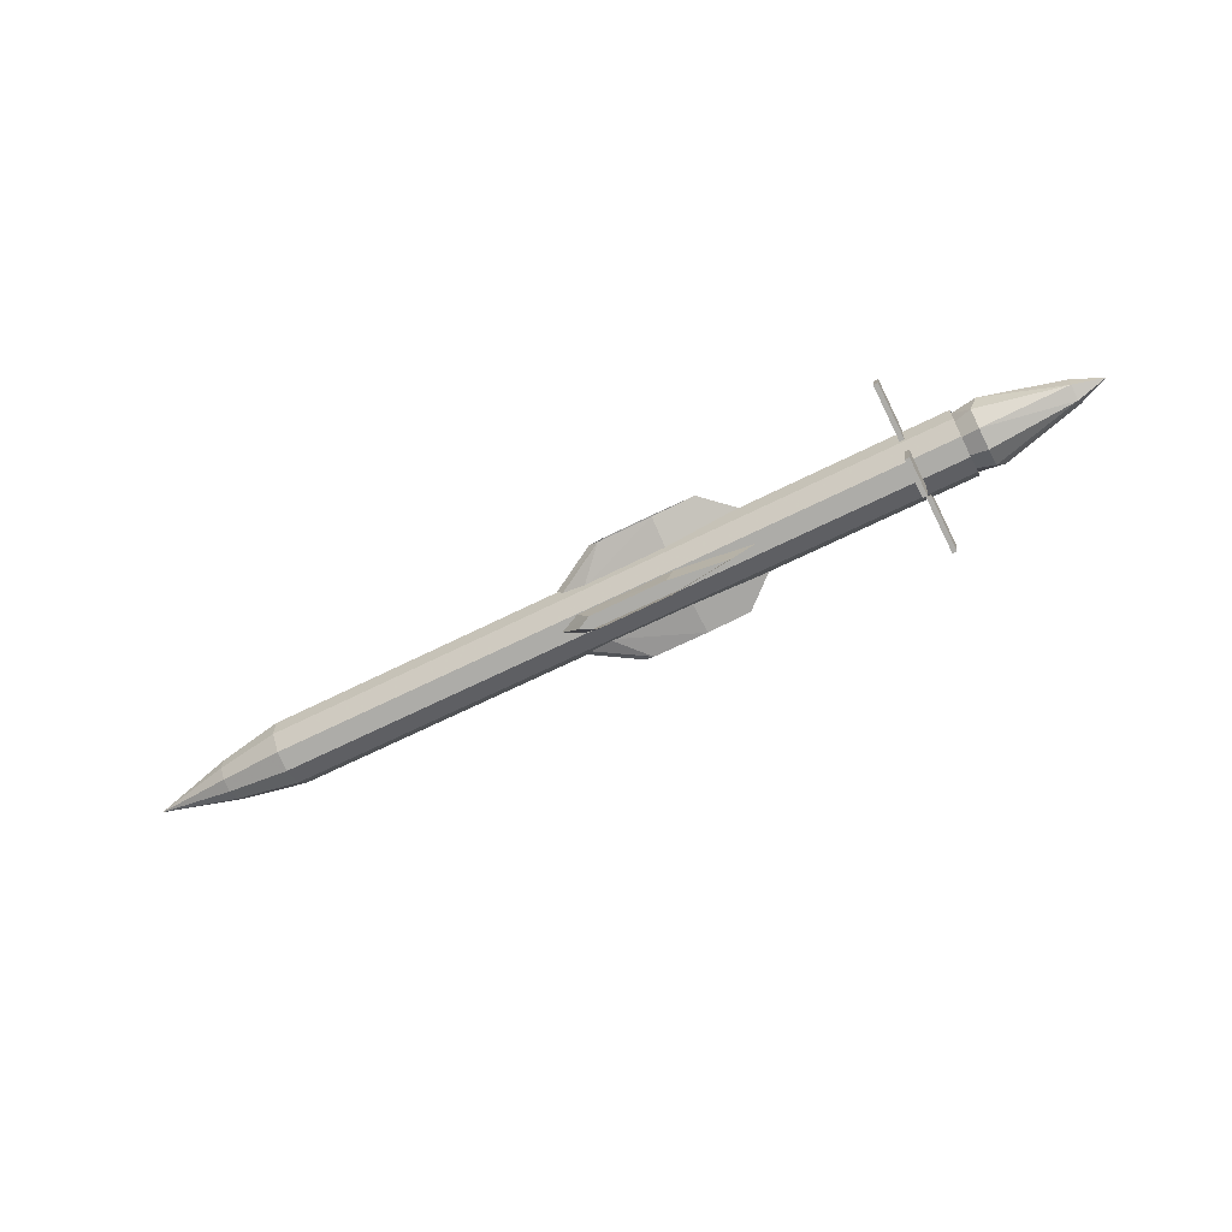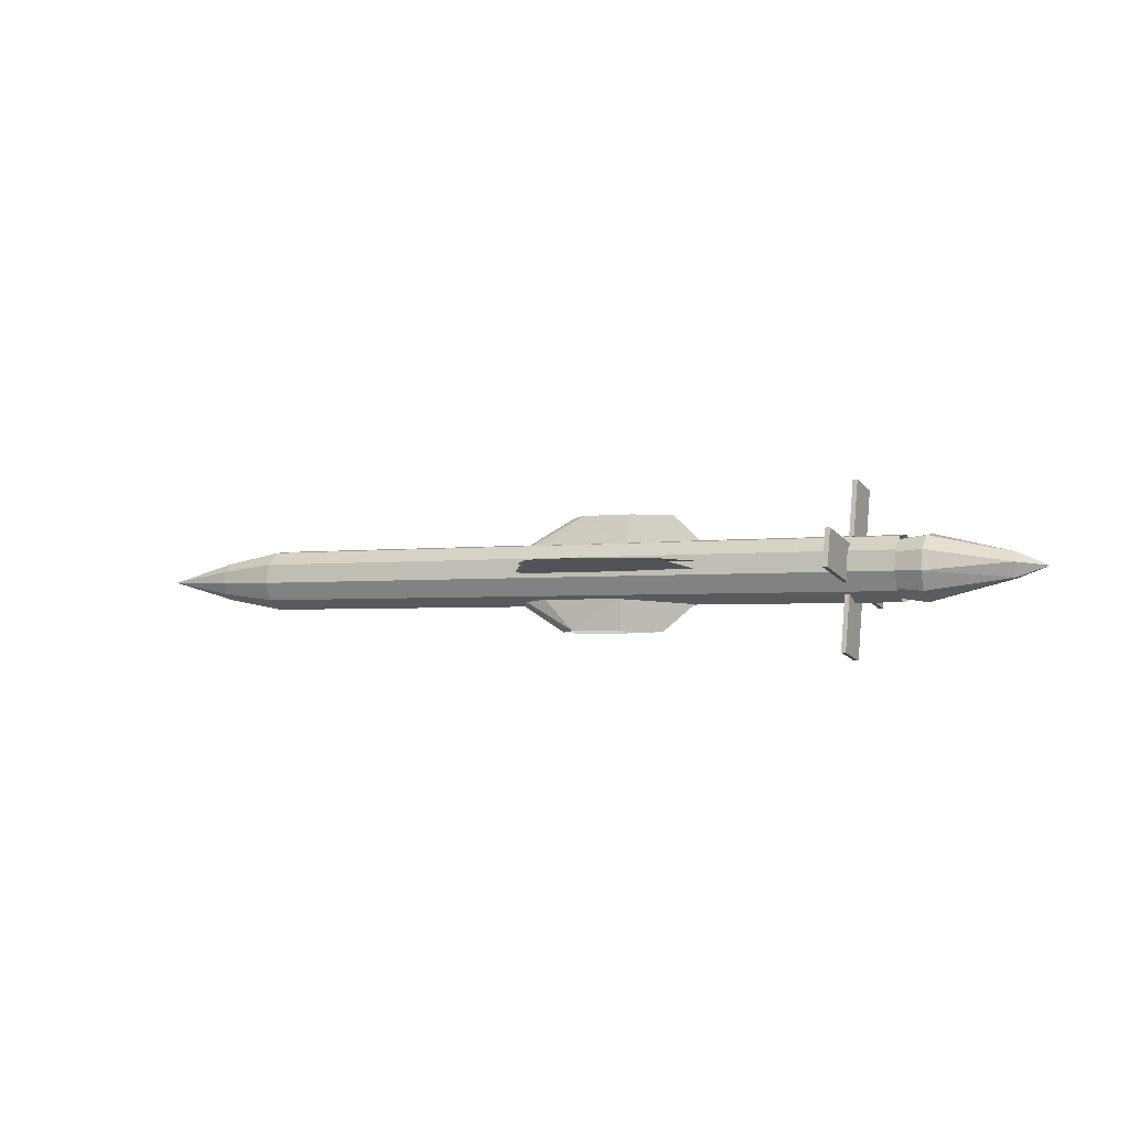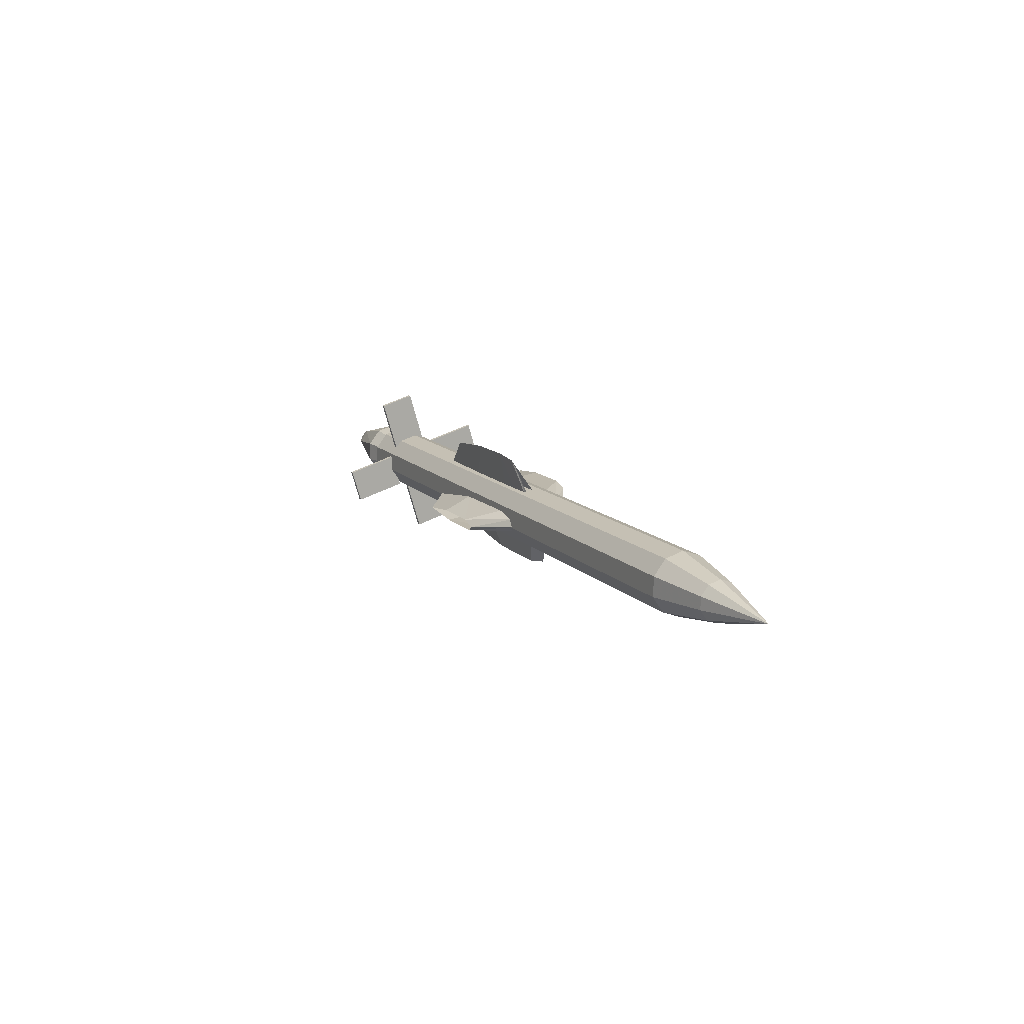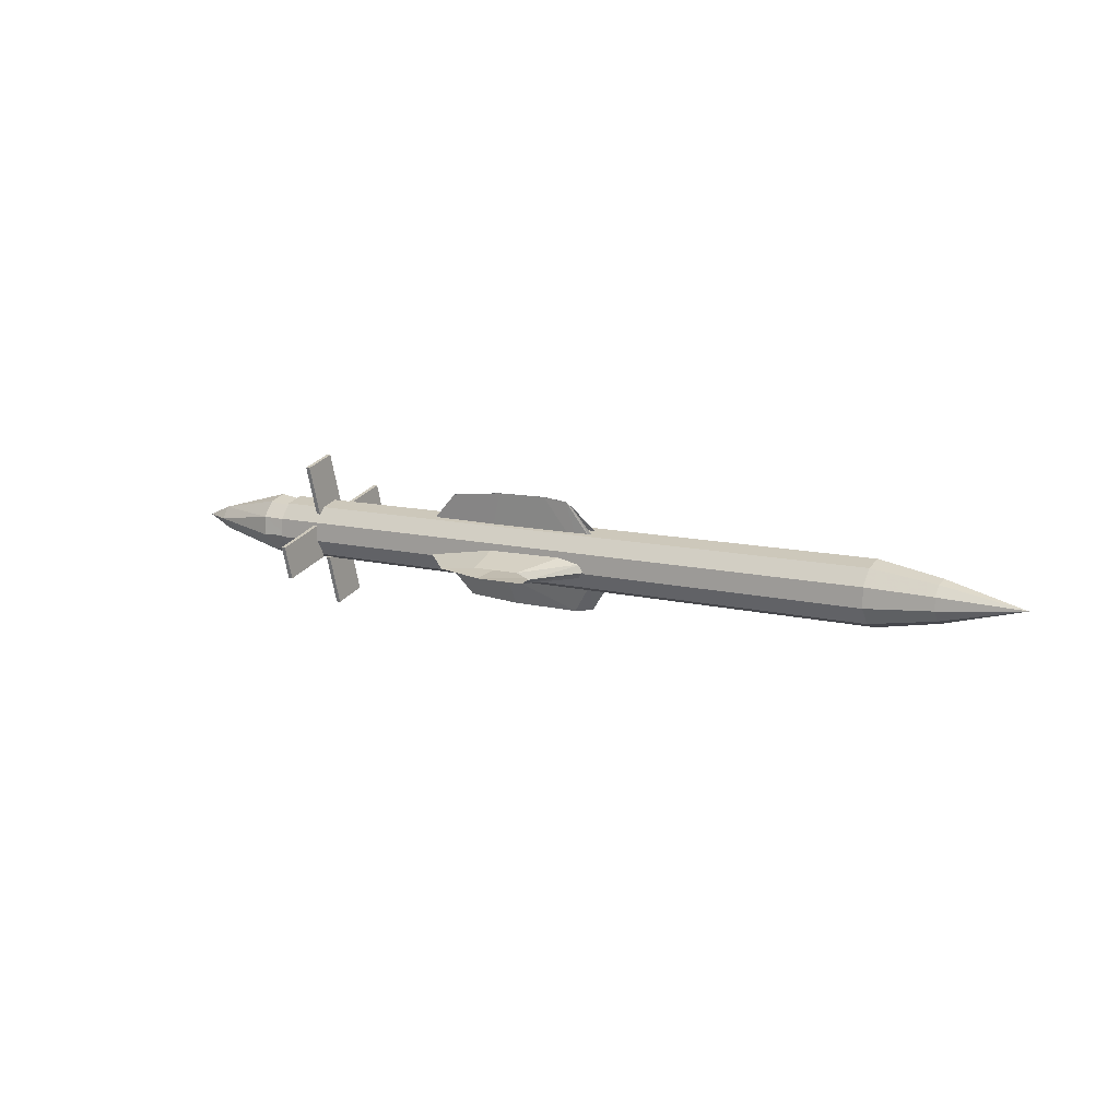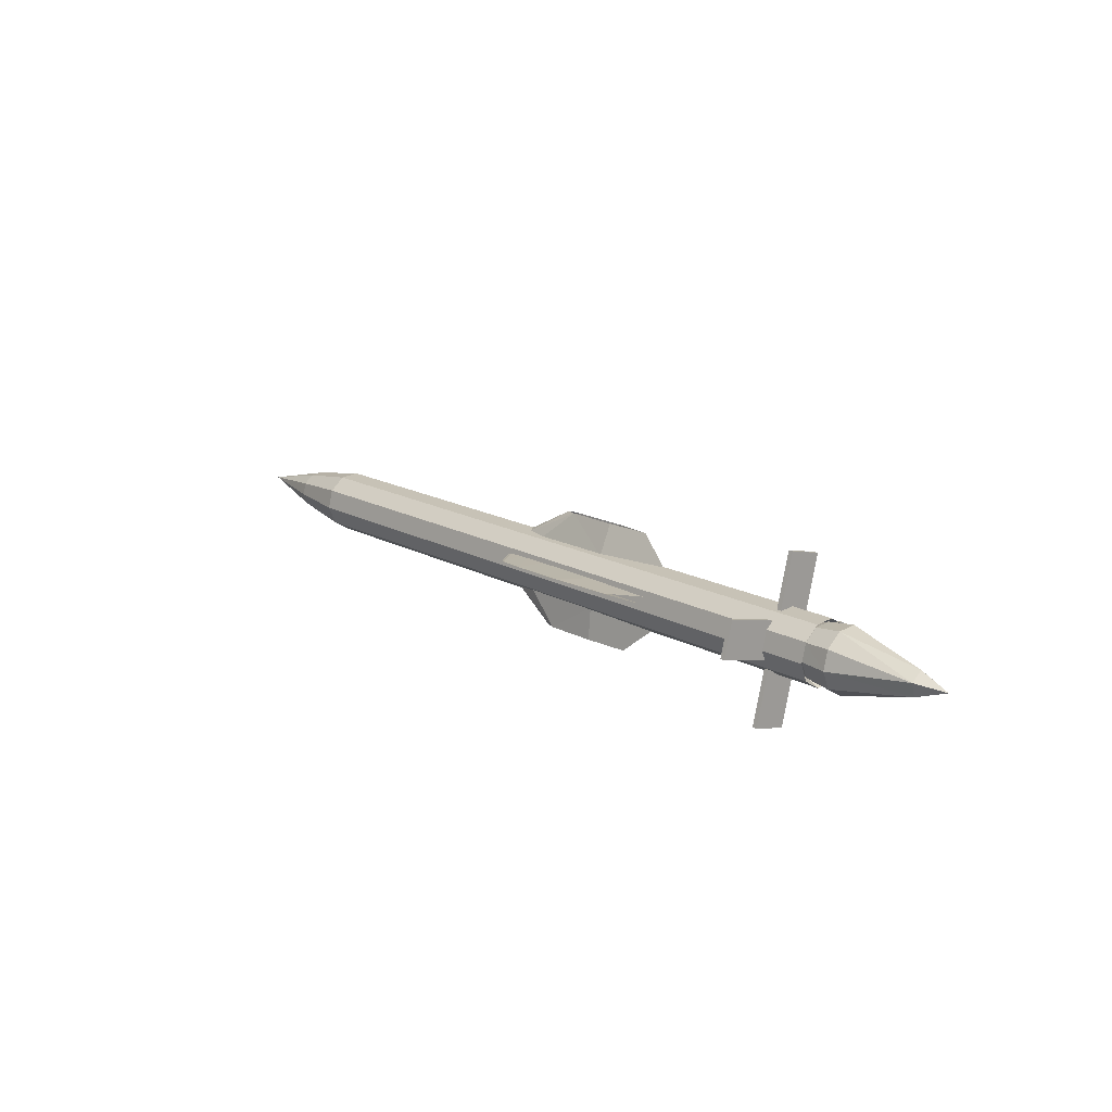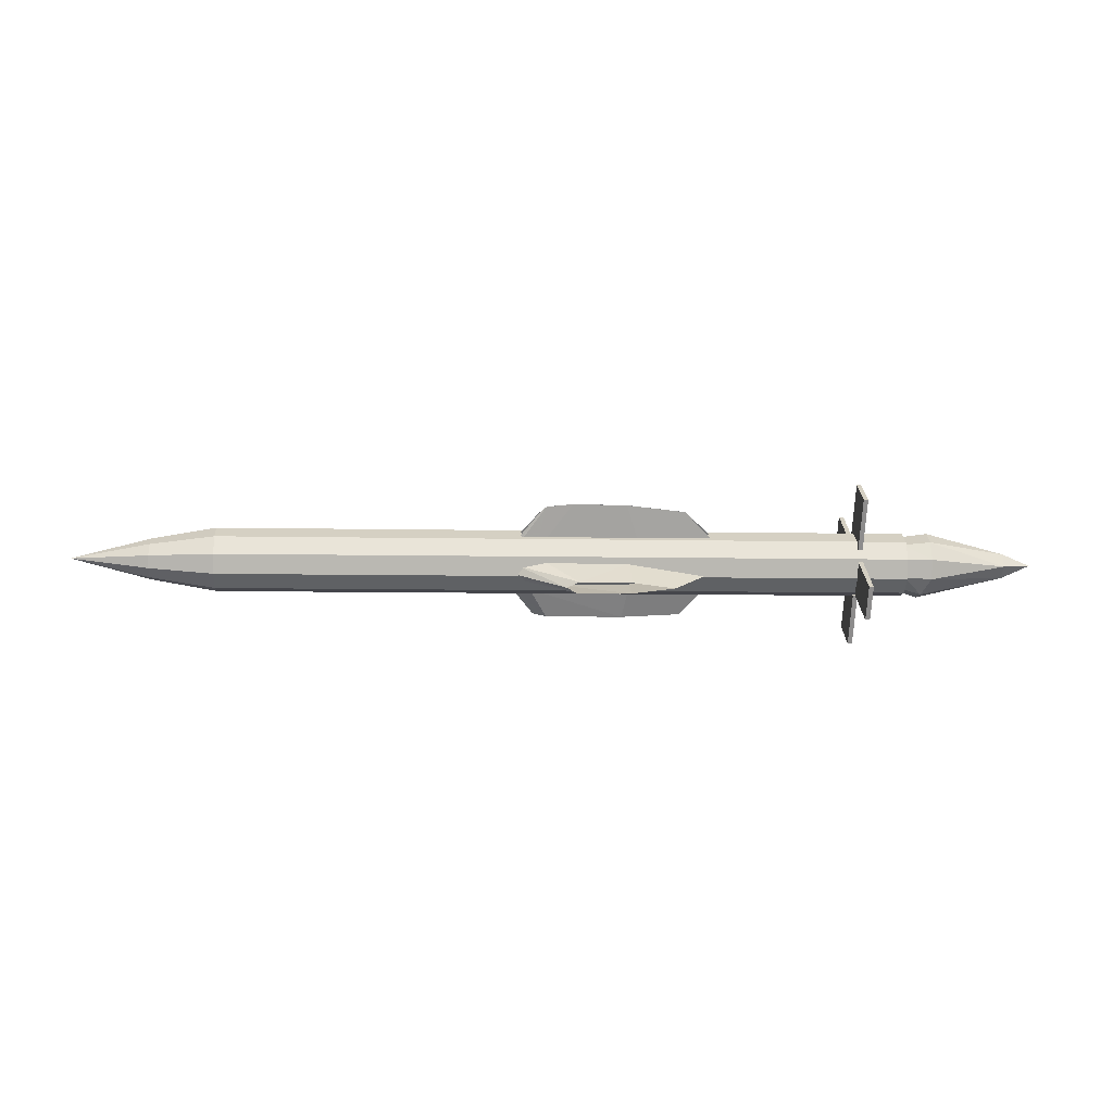
<metadata>
{"format":"obj","ext":"obj","renderer":"f3d","projection":"perspective","resolution":1024,"background":"white","views":[{"elev":-64.1,"azim":29.3,"up":"+Z"},{"elev":2.1,"azim":27.4,"up":"+Y"},{"elev":13.5,"azim":-113.8,"up":"+Z"},{"elev":11.1,"azim":-144.7,"up":"+Z"},{"elev":20.1,"azim":47.2,"up":"+Y"},{"elev":-48.0,"azim":-2.3,"up":"+Y"}]}
</metadata>
<code>
v 0.5153 -0.008246 -0.1384
v 0.5129 0.05627 -0.1571
v 0.5213 0.05658 -0.1571
v 0.5237 -0.007933 -0.1384
v 0.5206 0.08464 -0.06029
v 0.5231 0.02013 -0.04158
v 0.5147 0.01981 -0.04155
v 0.5122 0.08433 -0.06026
v 0.5141 0.04648 0.05048
v 0.5117 0.111 0.03178
v 0.5201 0.1113 0.03174
v 0.5225 0.04679 0.05045
v 0.5194 0.1394 0.1286
v 0.5219 0.07485 0.1473
v 0.5135 0.07453 0.1473
v 0.511 0.1391 0.1286
v 0.5182 -0.08997 0.002078
v 0.5144 0.006805 -0.02598
v 0.5228 0.007117 -0.02602
v 0.5266 -0.08966 0.002041
v 0.5224 0.02582 0.03854
v 0.5261 -0.07095 0.06661
v 0.5177 -0.07127 0.06664
v 0.514 0.02551 0.03858
v 0.5116 0.1033 -0.05525
v 0.5078 0.2 -0.08331
v 0.5162 0.2004 -0.08335
v 0.52 0.1036 -0.05528
v 0.5158 0.2191 -0.01878
v 0.5195 0.1223 0.00928
v 0.5112 0.122 0.009317
v 0.5074 0.2187 -0.01874
v -0.1316 -0.003722 0.01373
v -0.006056 -0.0599 0.0198
v -0.02384 -0.05786 0.0301
v -0.06273 -0.007345 -0.008097
v 0.09452 -0.0565 0.01908
v 0.09203 -0.001149 -0.007086
v 0.2409 0.01014 0.01209
v 0.1733 -0.05052 0.02923
v 0.09177 0.01034 0.03257
v 0.09438 -0.05042 0.04007
v -0.000626 -0.05372 0.04096
v -0.1131 0.000801 0.02687
v -0.1129 -0.006859 0.000427
v -0.06445 0.005049 0.03479
v -0.931 0.01188 0.002275
v -0.7835 -0.01826 -0.01137
v -0.7834 -0.01901 0.01199
v -0.7841 -0.00394 -0.02982
v -0.785 0.01849 -0.03632
v -0.7858 0.04046 -0.02839
v -0.7862 0.05357 -0.009054
v -0.786 0.05282 0.0143
v -0.7854 0.0385 0.03276
v -0.7845 0.01607 0.03926
v -0.7838 -0.005895 0.03133
v -0.6637 -0.03353 -0.01886
v -0.6635 -0.03469 0.01747
v -0.6647 -0.01125 -0.04757
v -0.666 0.02364 -0.05768
v -0.6673 0.05781 -0.04534
v -0.6679 0.07821 -0.01526
v -0.6677 0.07705 0.02107
v -0.6667 0.05477 0.04978
v -0.6654 0.01988 0.05989
v -0.6642 -0.01429 0.04755
v 0.6068 0.01375 -0.02446
v 0.607 0.01259 0.01187
v 0.6059 0.03603 -0.05317
v 0.6045 0.07092 -0.06328
v 0.6033 0.1051 -0.05094
v 0.6027 0.1255 -0.02087
v 0.6029 0.1243 0.01547
v 0.6038 0.1021 0.04417
v 0.6052 0.06717 0.05429
v 0.6064 0.03299 0.04195
v 0.4674 0.06393 -0.00389
v 0.446 0.06313 -0.003796
v 0.6376 0.01255 -0.02589
v 0.6021 0.01877 0.009933
v 0.6366 0.03605 -0.05572
v 0.6352 0.07259 -0.06604
v 0.634 0.1082 -0.05289
v 0.5983 0.119 -0.01888
v 0.5985 0.1179 0.01334
v 0.5993 0.09806 0.03876
v 0.6005 0.06709 0.04766
v 0.6016 0.0368 0.03665
v 0.6524 0.01383 0.01149
v 0.6483 0.1263 0.01572
v 0.648 0.1276 -0.02083
v 0.6493 0.1037 0.04448
v 0.6507 0.06853 0.05446
v 0.6518 0.03421 0.04186
v 0.7946 0.05626 -0.01854
v 0.7959 0.0579 0.009045
v 0.7935 0.08231 -0.02838
v 0.7941 0.0994 -0.006591
v 0.7956 0.08425 0.01608
v 0.8491 0.07813 -0.005573
v -0.02349 0.07122 0.08566
v -0.1327 0.05183 -0.01799
v -0.07661 0.07234 0.09454
v 0.1161 0.05915 -0.02577
v -0.01957 0.05362 -0.02685
v 0.0843 0.07556 0.08639
v 0.2969 0.0717 -0.006508
v 0.1916 0.08301 0.09782
v 0.1158 0.07078 0.01435
v 0.08415 0.08246 0.1102
v -0.01985 0.06622 0.01662
v -0.01565 0.07908 0.1118
v -0.06344 0.07582 0.1069
v -0.08474 0.06342 0.01565
v -0.1329 0.05959 0.008762
v -0.1554 0.05487 -0.004514
v -0.08447 0.05158 -0.0253
v -0.02347 0.07081 0.08578
v -0.1316 0.02402 -0.009926
v -0.07655 0.07084 0.09497
v 0.1172 0.03134 -0.01771
v -0.0185 0.02581 -0.01878
v 0.08431 0.07519 0.0865
v 0.298 0.04389 0.001556
v 0.1916 0.08263 0.09793
v 0.1169 0.04297 0.02242
v 0.08416 0.08208 0.1103
v -0.01877 0.0384 0.02469
v -0.01563 0.07873 0.1119
v -0.06343 0.07544 0.107
v -0.08367 0.03563 0.02371
v -0.1318 0.03177 0.01683
v -0.1543 0.02706 0.00355
v -0.0834 0.02375 -0.01723
v -0.01403 0.1473 -0.04029
v -0.1351 0.08785 -0.01282
v -0.03184 0.1498 -0.03012
v 0.08652 0.1512 -0.04114
v -0.06625 0.08412 -0.03462
v 0.2374 0.1017 -0.01446
v 0.0885 0.09042 -0.03364
v 0.1653 0.1572 -0.03099
v 0.08825 0.1019 0.006023
v 0.08639 0.1573 -0.02015
v -0.00801 0.1538 -0.01933
v -0.1166 0.09237 0.000316
v -0.1164 0.08471 -0.02612
v -0.06769 0.09648 0.008276
v -0.05728 0.002618 -0.1009
v -0.1284 0.02844 -0.04718
v -0.08204 0.01362 -0.1044
v 0.08441 0.007536 -0.1016
v -0.08983 0.01294 -0.04238
v 0.2411 0.04219 -0.04881
v 0.09395 0.02031 -0.04341
v 0.1946 0.02392 -0.1057
v 0.09269 0.05307 -0.05291
v 0.08347 0.03206 -0.1087
v -0.05133 0.02743 -0.1082
v -0.09602 0.0456 -0.05177
f 1 2 3
f 1 3 4
f 4 3 5
f 4 5 6
f 7 8 2
f 7 2 1
f 6 5 8
f 6 8 7
f 7 1 4
f 7 4 6
f 5 3 2
f 5 2 8
f 9 10 11
f 9 11 12
f 12 11 13
f 12 13 14
f 15 16 10
f 15 10 9
f 14 13 16
f 14 16 15
f 15 9 12
f 15 12 14
f 13 11 10
f 13 10 16
f 17 18 19
f 17 19 20
f 20 19 21
f 20 21 22
f 23 24 18
f 23 18 17
f 22 21 24
f 22 24 23
f 23 17 20
f 23 20 22
f 21 19 18
f 21 18 24
f 25 26 27
f 25 27 28
f 28 27 29
f 28 29 30
f 31 32 26
f 31 26 25
f 30 29 32
f 30 32 31
f 31 25 28
f 31 28 30
f 29 27 26
f 29 26 32
f 33 34 35
f 36 37 34
f 38 39 40
f 38 40 37
f 39 41 42
f 39 42 40
f 41 43 42
f 44 35 43
f 33 45 34
f 45 36 34
f 36 38 37
f 41 46 43
f 46 44 43
f 44 33 35
f 47 48 49
f 47 50 48
f 47 51 50
f 47 52 51
f 47 53 52
f 47 54 53
f 47 55 54
f 47 56 55
f 47 57 56
f 47 49 57
f 49 48 58
f 49 58 59
f 48 50 60
f 48 60 58
f 50 51 61
f 50 61 60
f 51 52 62
f 51 62 61
f 52 53 63
f 52 63 62
f 53 54 64
f 53 64 63
f 54 55 65
f 54 65 64
f 55 56 66
f 55 66 65
f 56 57 67
f 56 67 66
f 57 49 59
f 57 59 67
f 59 58 68
f 59 68 69
f 58 60 70
f 58 70 68
f 60 61 71
f 60 71 70
f 61 62 72
f 61 72 71
f 62 63 73
f 62 73 72
f 63 64 74
f 63 74 73
f 64 65 75
f 64 75 74
f 65 66 76
f 65 76 75
f 66 67 77
f 66 77 76
f 67 59 69
f 67 69 77
f 69 68 78
f 68 70 78
f 70 71 78
f 71 72 78
f 72 73 78
f 73 74 78
f 74 75 78
f 75 76 78
f 76 77 78
f 77 69 78
f 79 80 81
f 79 82 80
f 79 83 82
f 79 84 83
f 79 85 84
f 79 86 85
f 79 87 86
f 79 88 87
f 79 89 88
f 79 81 89
f 81 80 90
f 85 91 92
f 86 93 91
f 87 94 93
f 88 95 94
f 89 90 95
f 90 96 97
f 82 98 96
f 84 99 98
f 91 100 99
f 94 97 100
f 84 85 92
f 85 86 91
f 86 87 93
f 87 88 94
f 88 89 95
f 89 81 90
f 90 80 96
f 80 82 96
f 82 83 98
f 83 84 98
f 84 92 99
f 92 91 99
f 91 93 100
f 93 94 100
f 94 95 97
f 95 90 97
f 97 96 101
f 96 98 101
f 98 99 101
f 99 100 101
f 100 97 101
f 102 104 103
f 105 106 107
f 107 106 102
f 108 105 109
f 109 105 107
f 110 108 111
f 111 109 108
f 112 110 113
f 113 111 110
f 114 113 115
f 104 114 116
f 103 117 104
f 118 103 102
f 106 118 102
f 115 112 113
f 116 115 114
f 117 116 104
f 119 120 121
f 122 123 124
f 124 123 119
f 125 122 126
f 126 124 122
f 127 125 128
f 128 125 126
f 129 127 130
f 130 127 128
f 131 132 130
f 121 133 131
f 120 134 121
f 135 120 119
f 123 135 119
f 132 129 130
f 133 132 131
f 134 133 121
f 136 137 138
f 139 140 136
f 141 142 143
f 143 142 139
f 144 141 145
f 145 141 143
f 146 144 145
f 138 147 146
f 148 137 136
f 140 148 136
f 142 140 139
f 149 144 146
f 147 149 146
f 137 147 138
f 150 151 152
f 153 154 150
f 155 156 157
f 157 156 153
f 158 155 159
f 159 155 157
f 160 158 159
f 152 161 160
f 154 151 150
f 156 154 153
f 161 158 160
f 151 161 152

</code>
